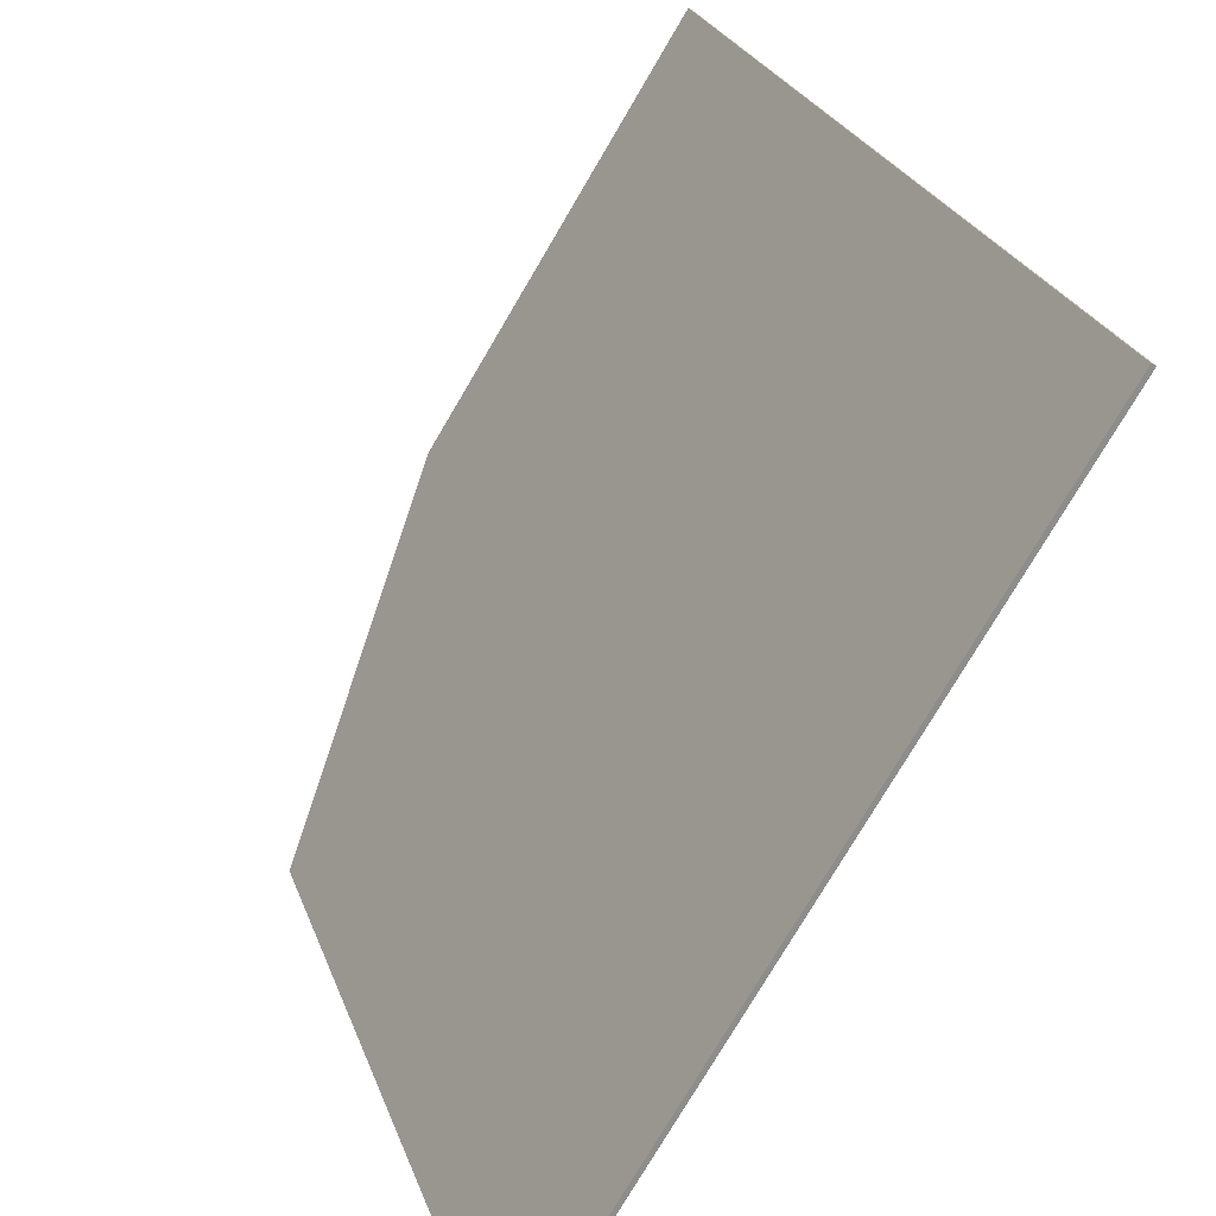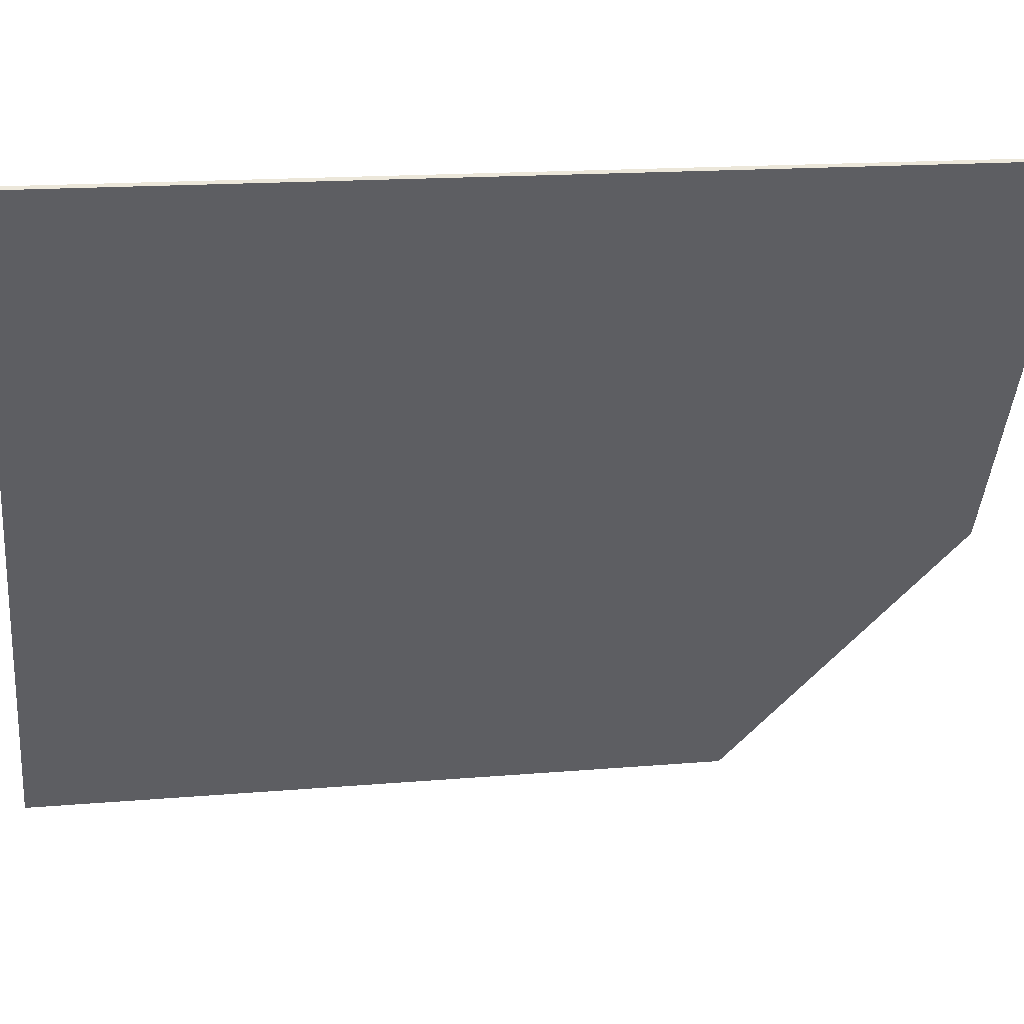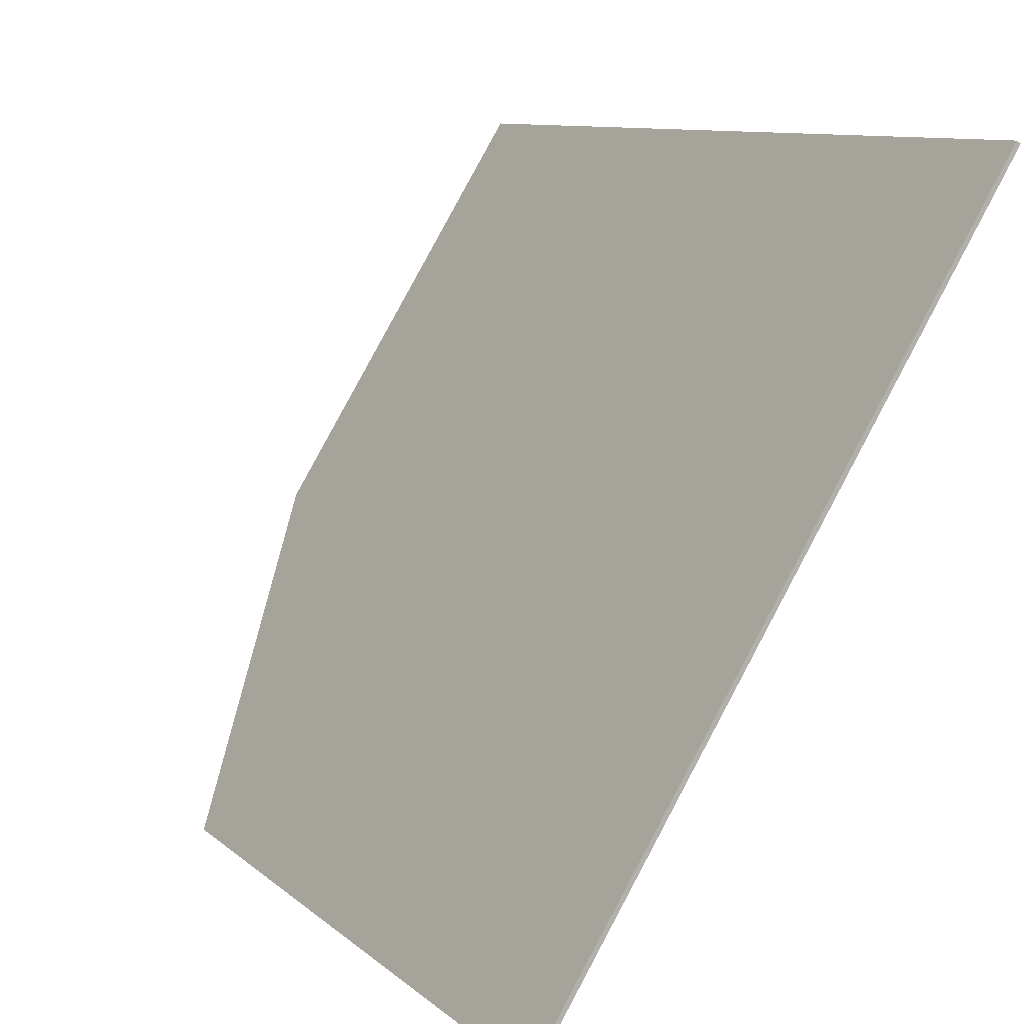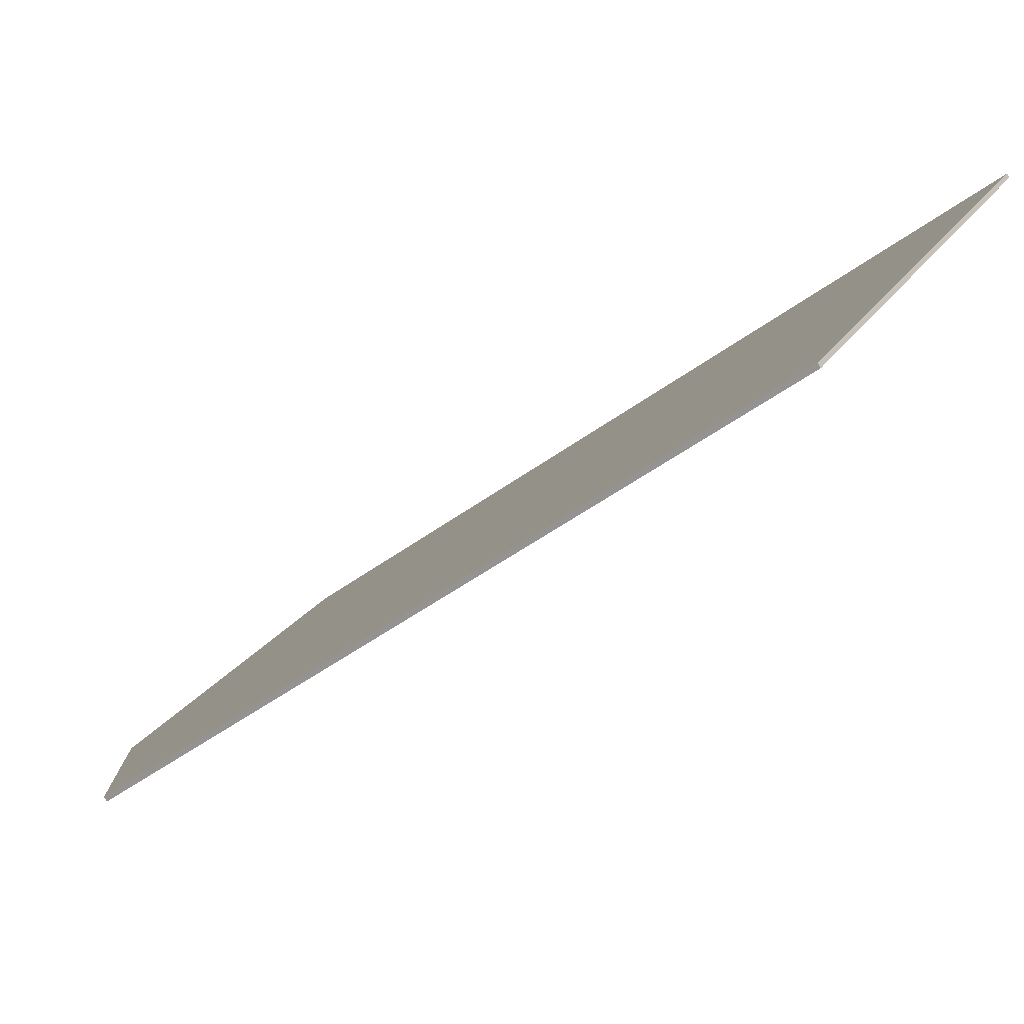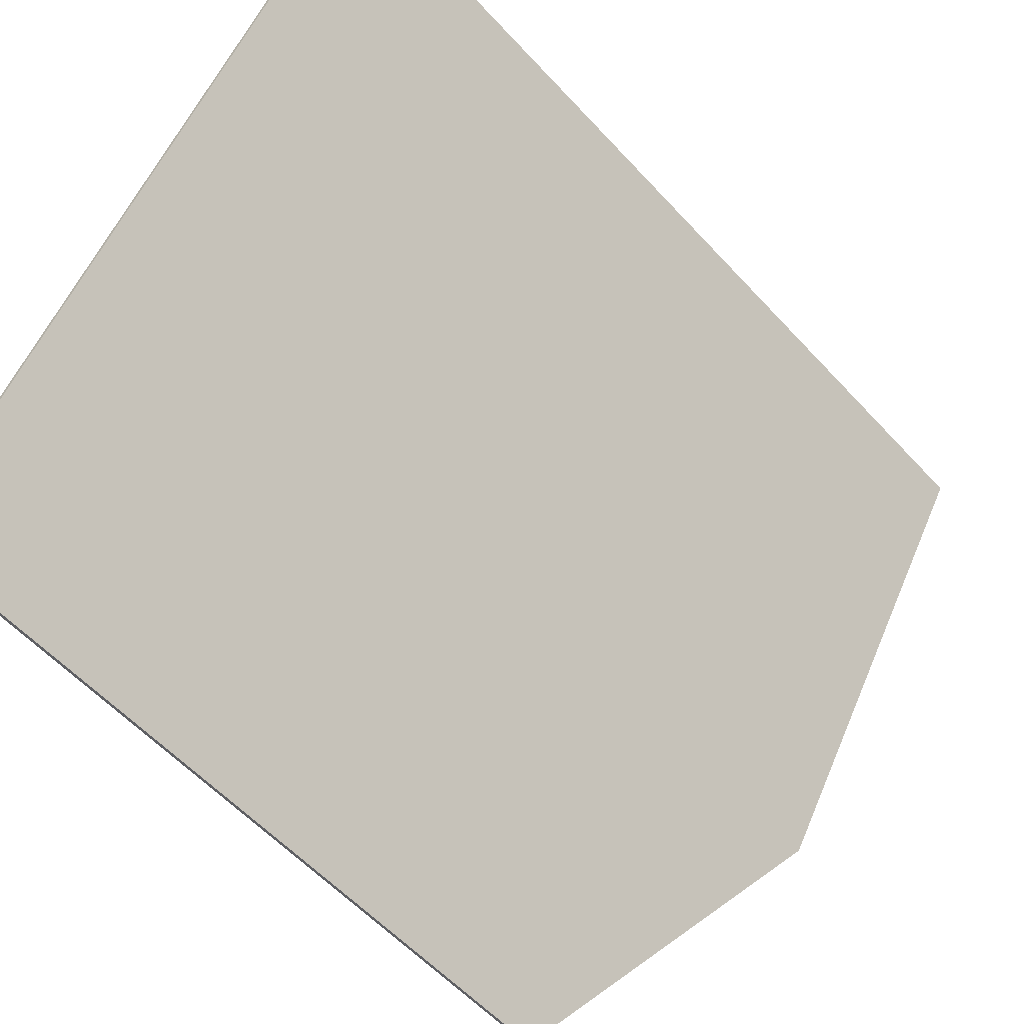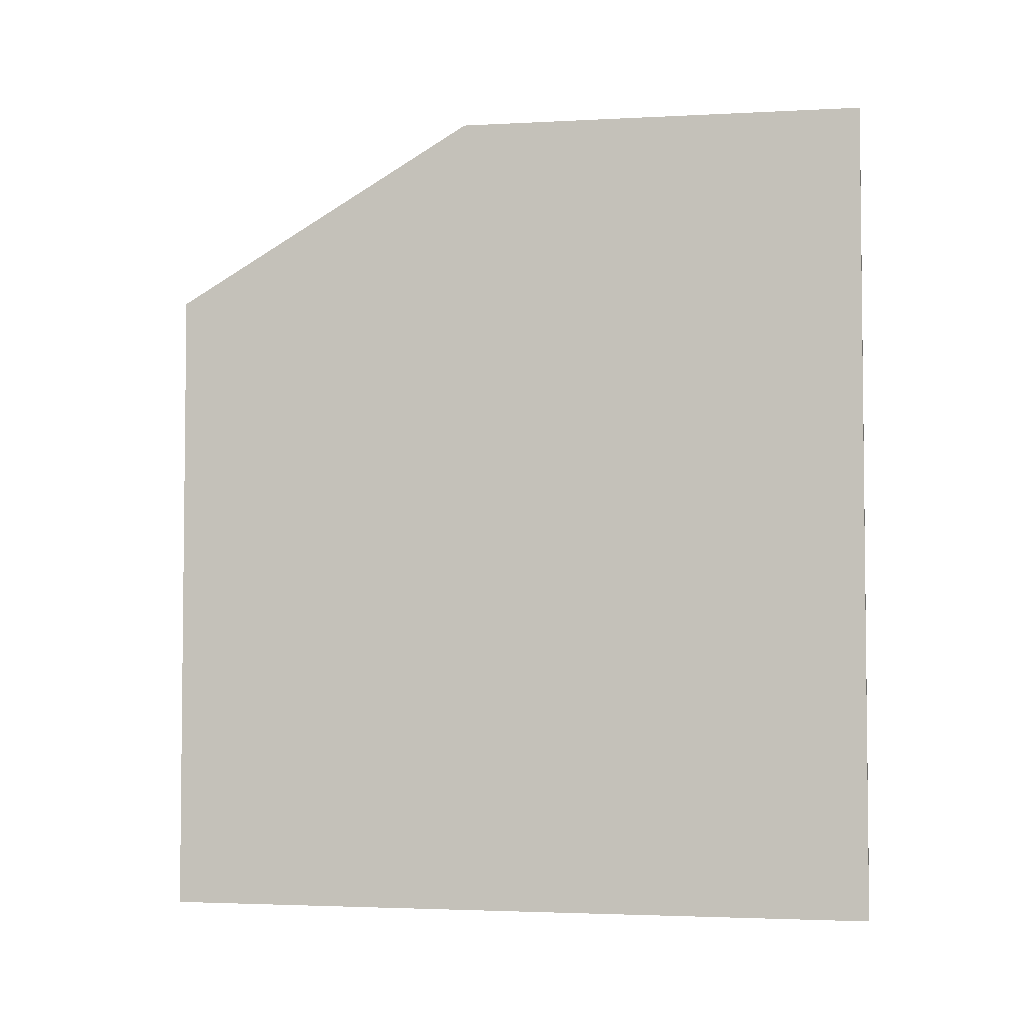
<metadata>
{"format":"obj","ext":"obj","renderer":"f3d","projection":"perspective","resolution":1024,"background":"white","views":[{"elev":25.3,"azim":-16.8,"up":"+Z"},{"elev":16.1,"azim":79.8,"up":"+Z"},{"elev":9.5,"azim":-26.3,"up":"+Z"},{"elev":-47.3,"azim":-50.0,"up":"+Z"},{"elev":-56.8,"azim":41.7,"up":"+Z"},{"elev":-3.9,"azim":-45.8,"up":"+Y"}]}
</metadata>
<code>
v -0.6201 0.07228 2.464
v -0.6576 0.03098 2.403
v -0.6576 -0.117 2.403
v -0.5702 -0.117 2.545
v -0.5702 0.07112 2.545
v -0.6576 0.03098 2.403
v -0.6568 0.03097 2.403
v -0.6568 -0.117 2.403
v -0.6576 -0.117 2.403
v -0.6576 -0.117 2.403
v -0.6568 -0.117 2.403
v -0.5694 -0.117 2.545
v -0.5702 -0.117 2.545
v -0.5694 -0.117 2.545
v -0.5694 0.07058 2.545
v -0.5702 0.07112 2.545
v -0.5702 -0.117 2.545
v -0.6198 0.07175 2.463
v -0.6201 0.07228 2.464
v -0.5702 0.07112 2.545
v -0.5694 0.07058 2.545
v -0.6201 0.07228 2.464
v -0.6198 0.07175 2.463
v -0.6568 0.03097 2.403
v -0.6576 0.03098 2.403
v -0.6568 0.03097 2.403
v -0.6198 0.07175 2.463
v -0.5694 0.07058 2.545
v -0.5694 -0.117 2.545
v -0.6568 -0.117 2.403
f 1 2 3
f 1 3 4
f 1 4 5
f 6 7 8
f 6 8 9
f 10 11 12
f 10 12 13
f 14 15 16
f 14 16 17
f 18 19 20
f 18 20 21
f 22 23 24
f 22 24 25
f 26 27 28
f 26 28 29
f 26 29 30

</code>
